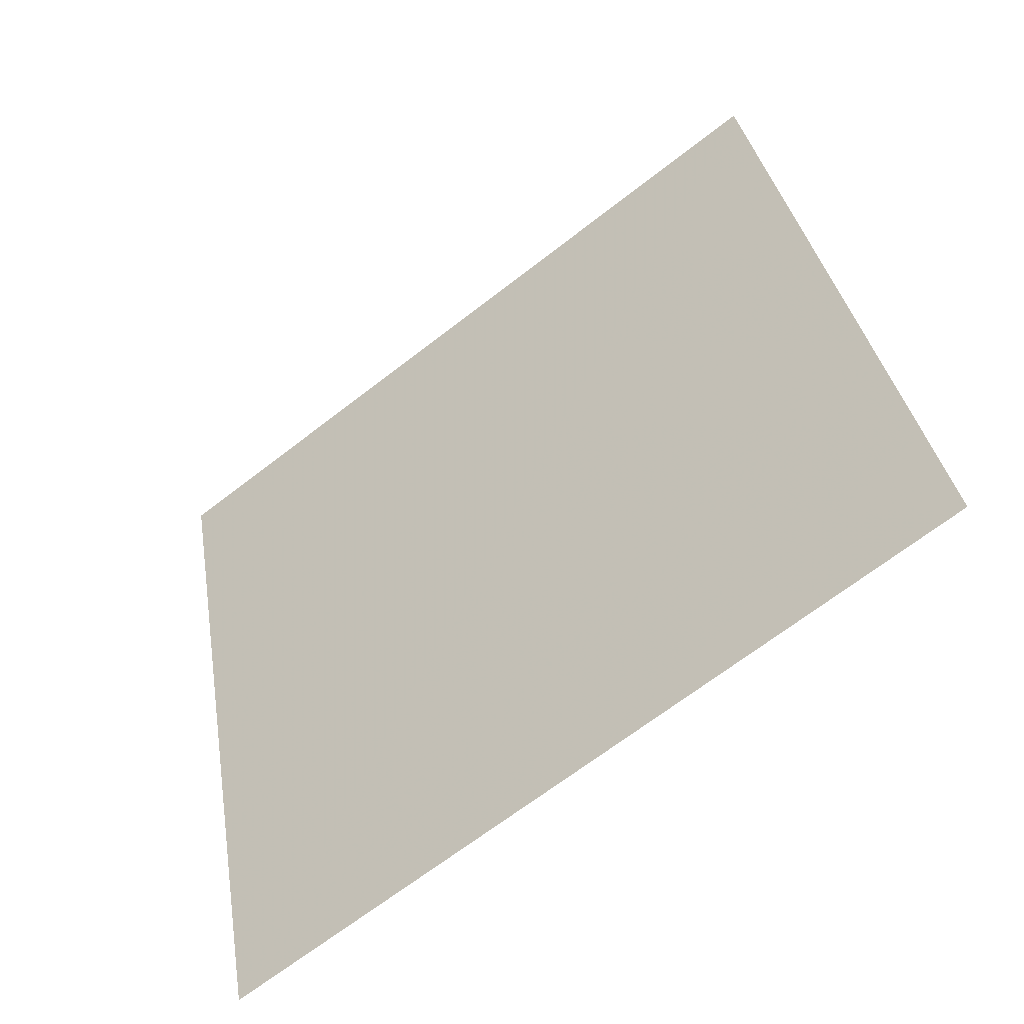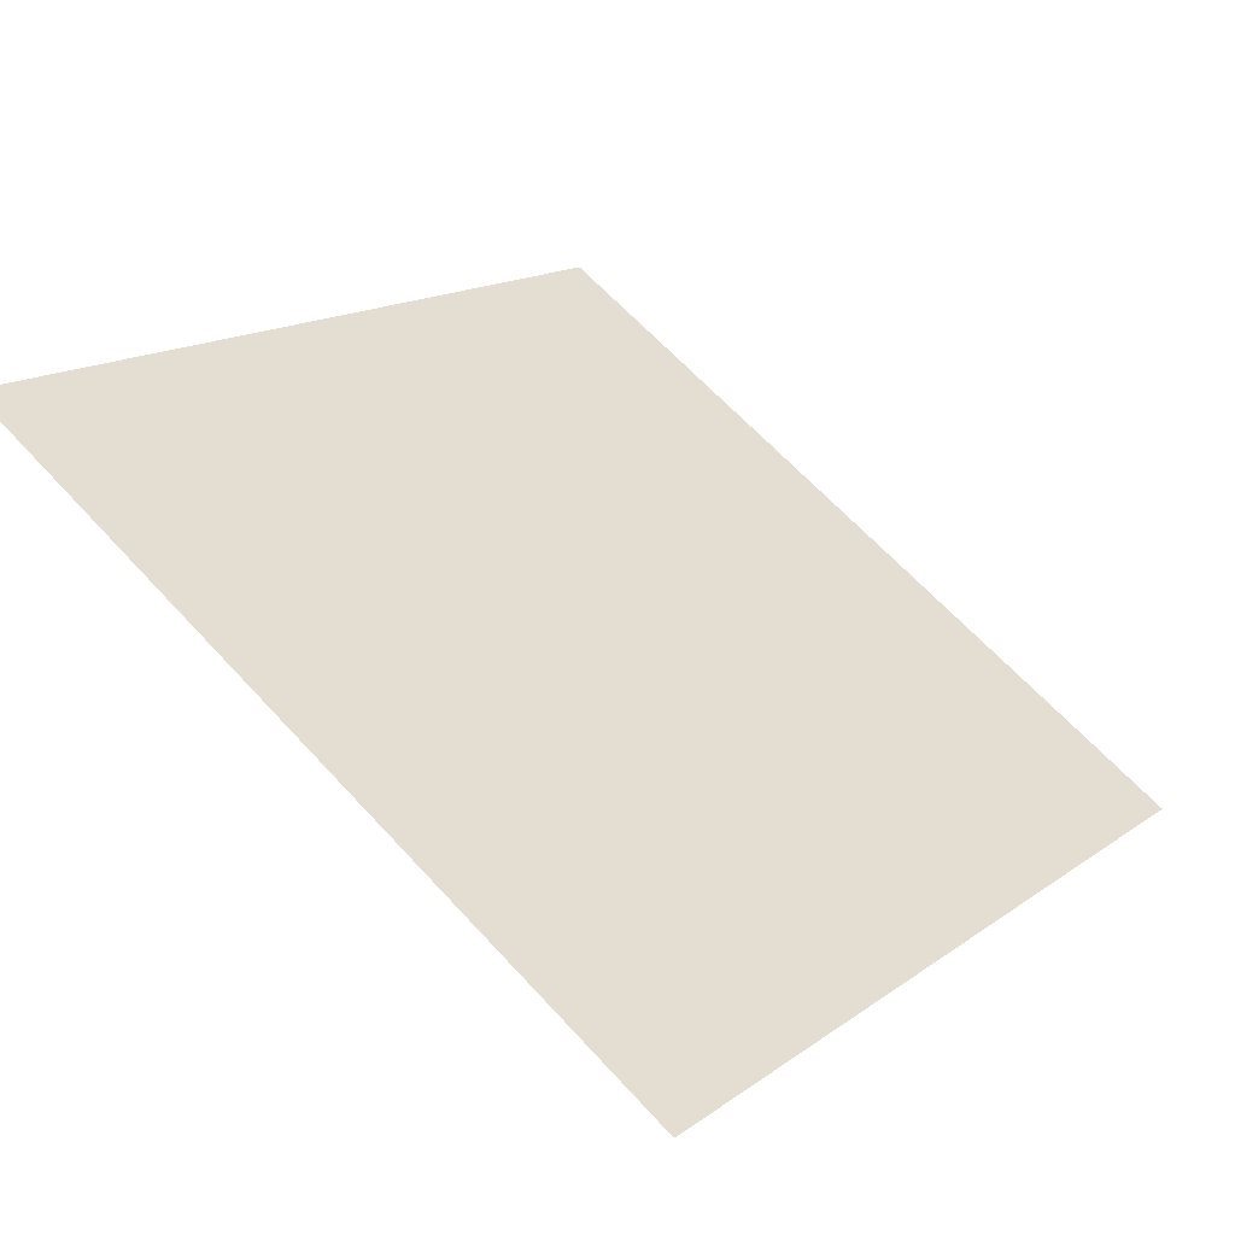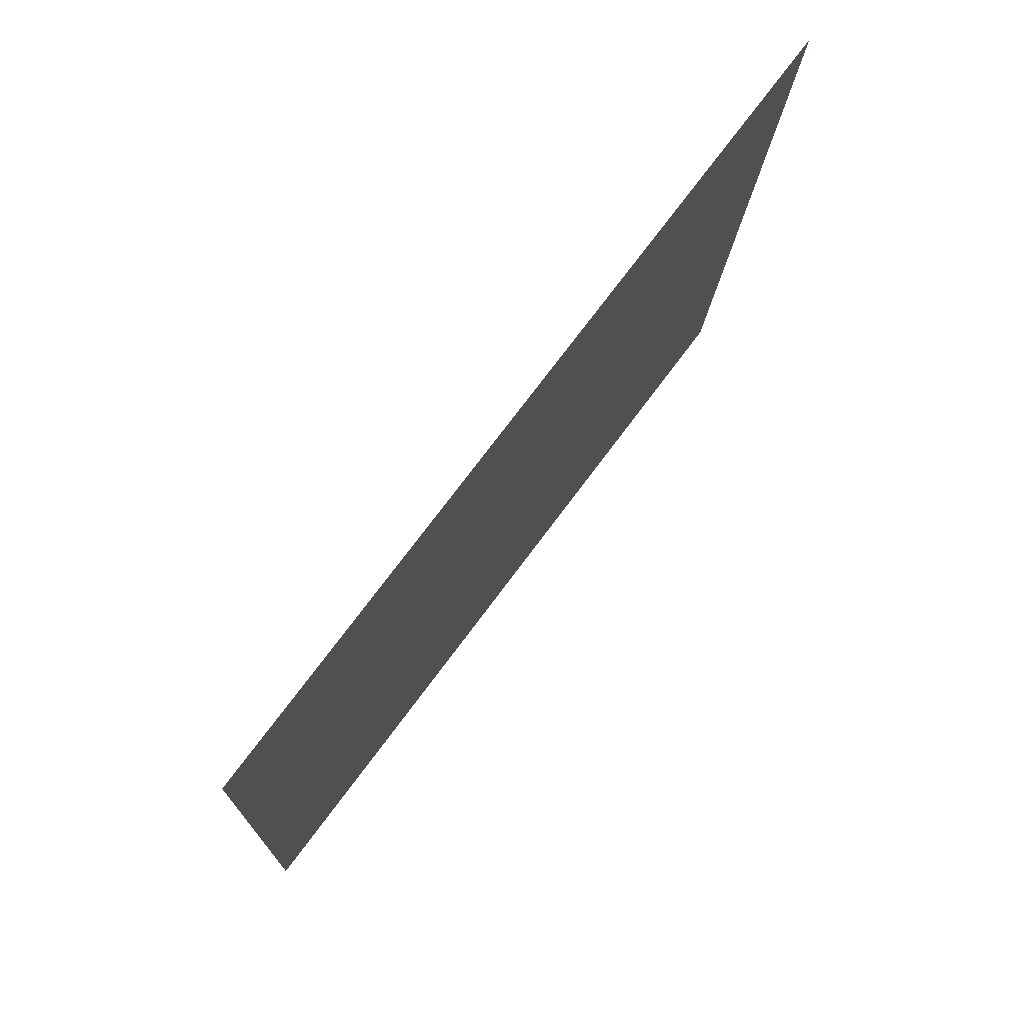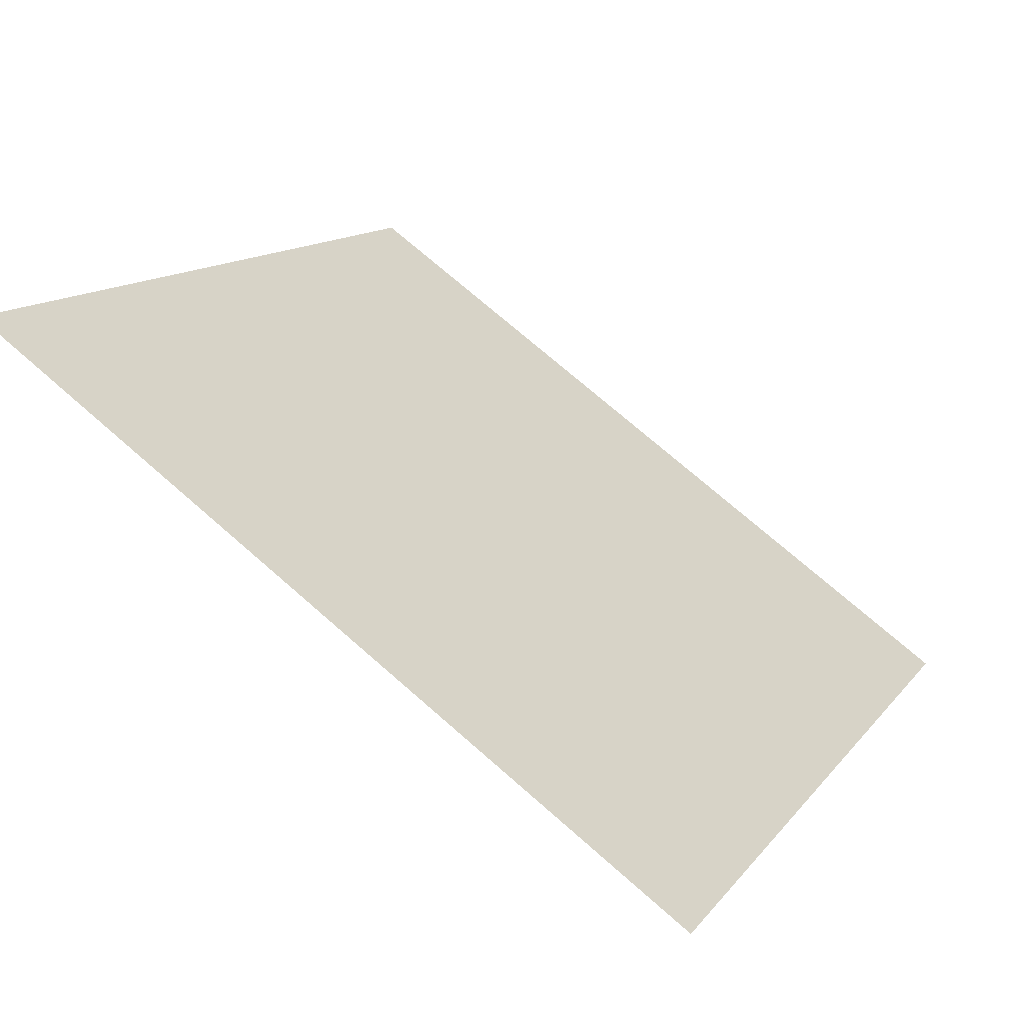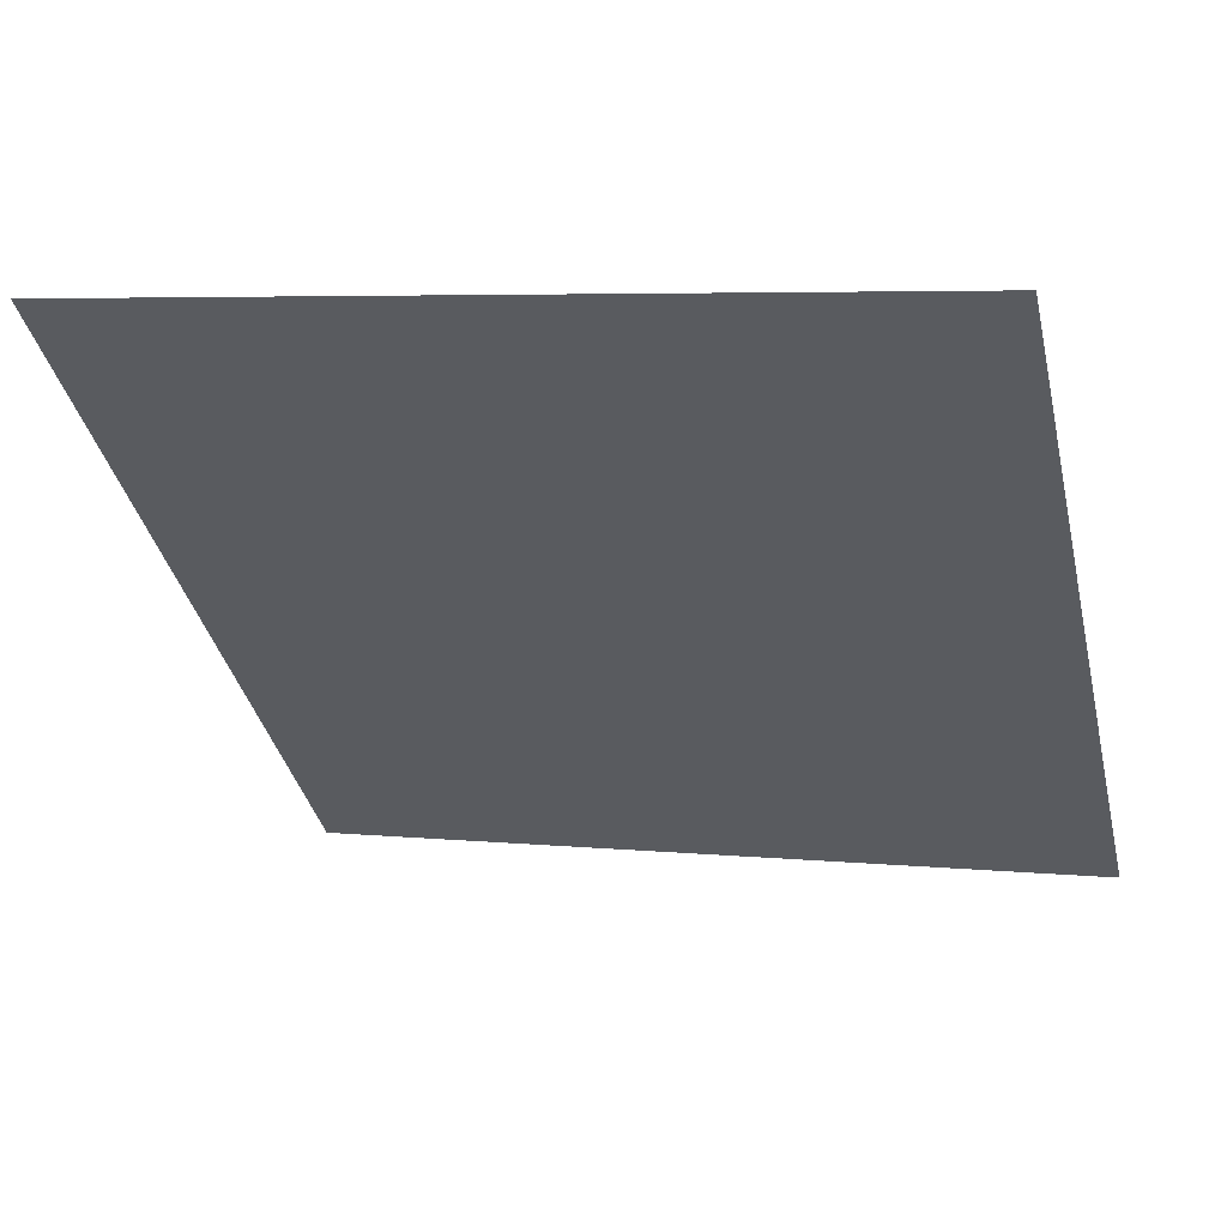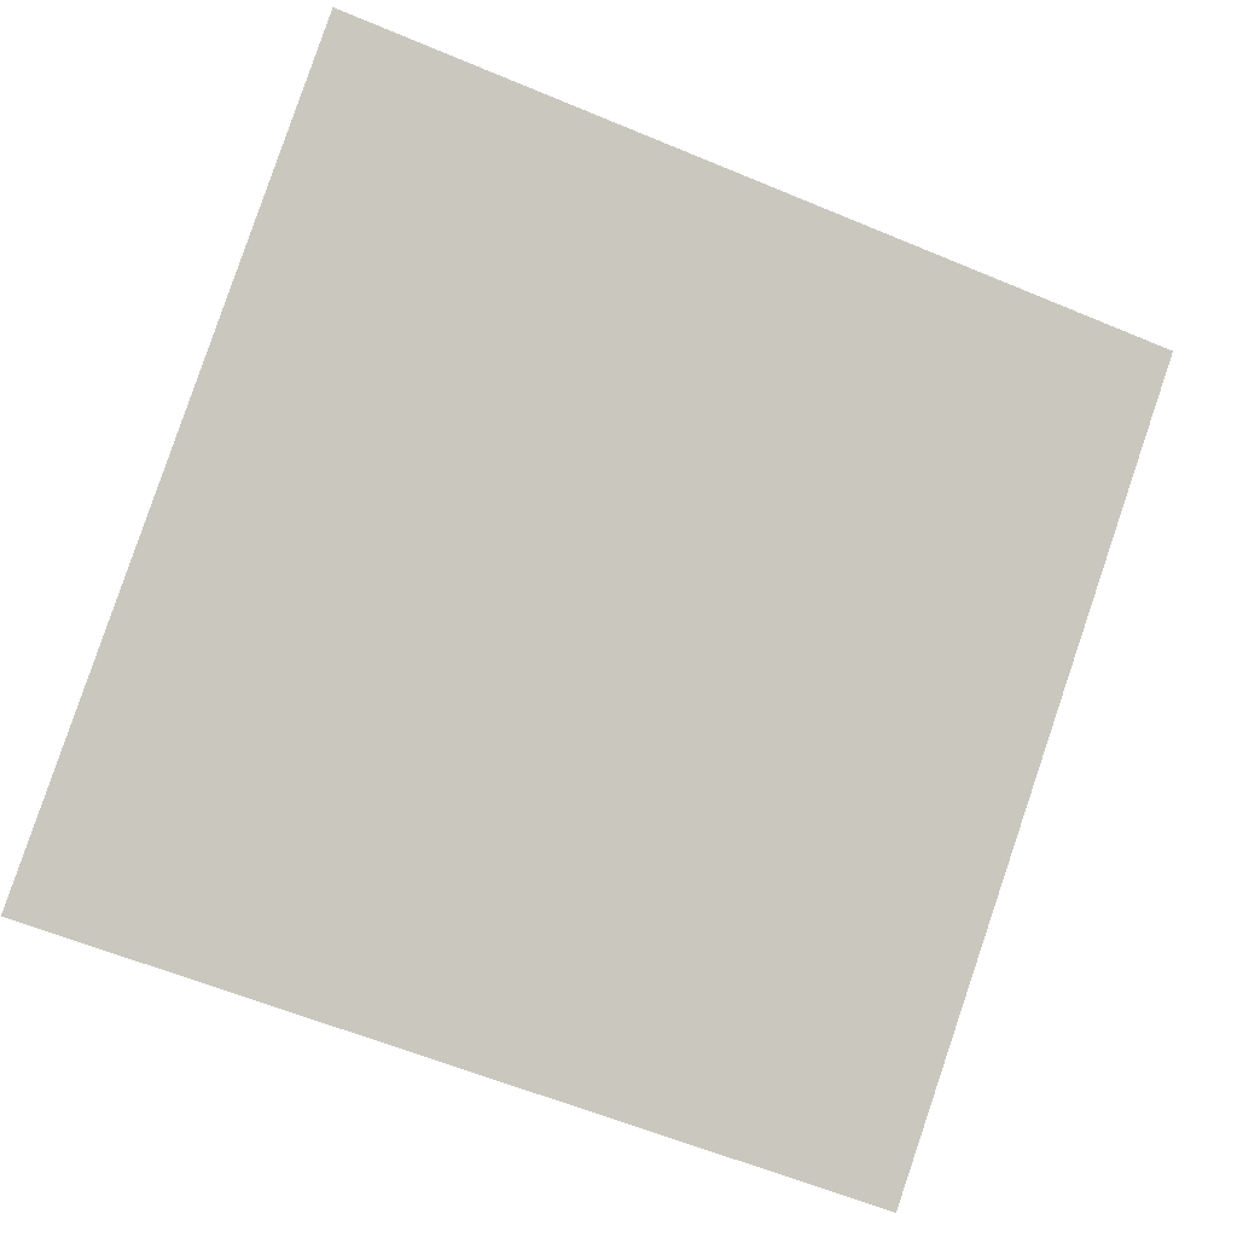
<metadata>
{"format":"obj","ext":"obj","renderer":"f3d","projection":"perspective","resolution":1024,"background":"white","views":[{"elev":35.7,"azim":-98.7,"up":"+Y"},{"elev":63.4,"azim":47.8,"up":"+Y"},{"elev":-14.1,"azim":86.6,"up":"+Z"},{"elev":73.9,"azim":-140.2,"up":"+Z"},{"elev":0.8,"azim":17.5,"up":"+Y"},{"elev":-57.5,"azim":-22.4,"up":"+Y"}]}
</metadata>
<code>
v 0.02793 0.8364 0.5752
v 0.02137 0.8366 0.5753
v 0.02149 0.8405 0.5805
v 0.02805 0.8403 0.5805
f 4 3 2 1

</code>
